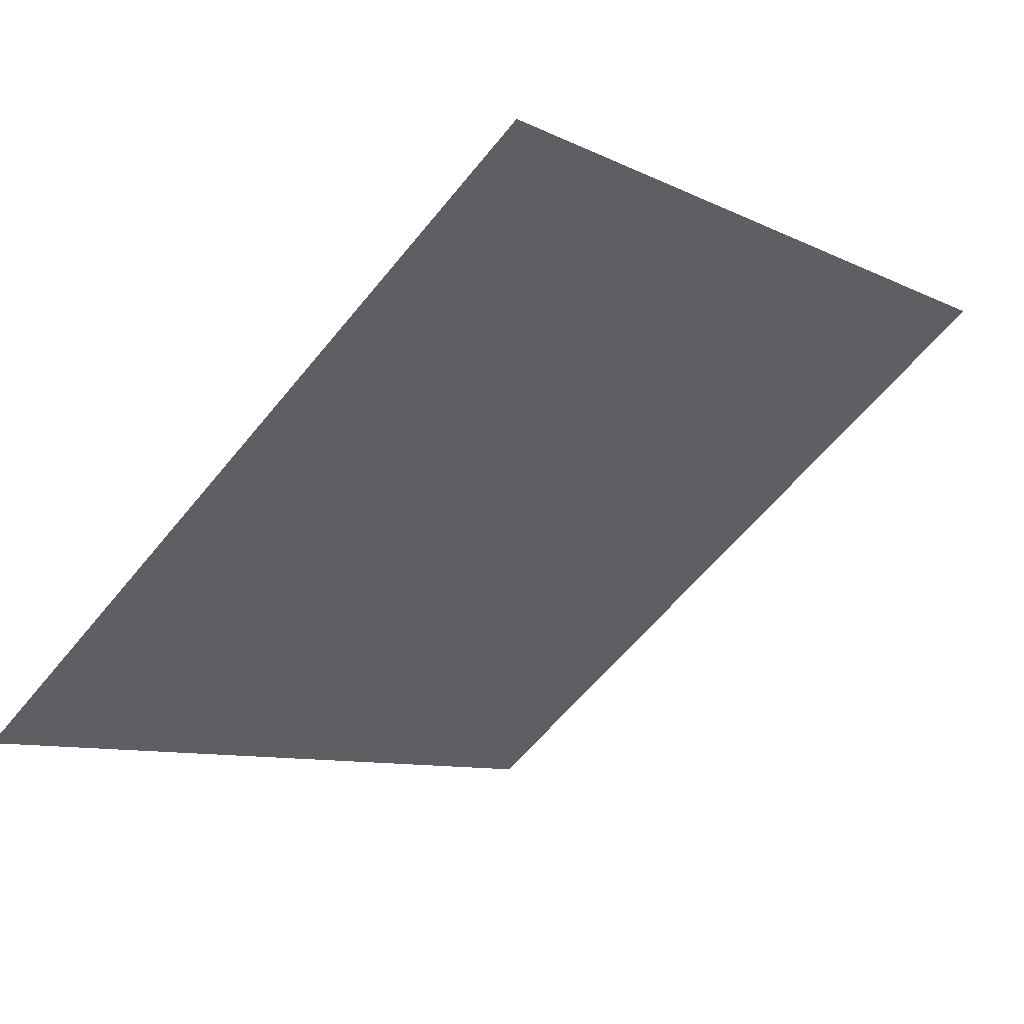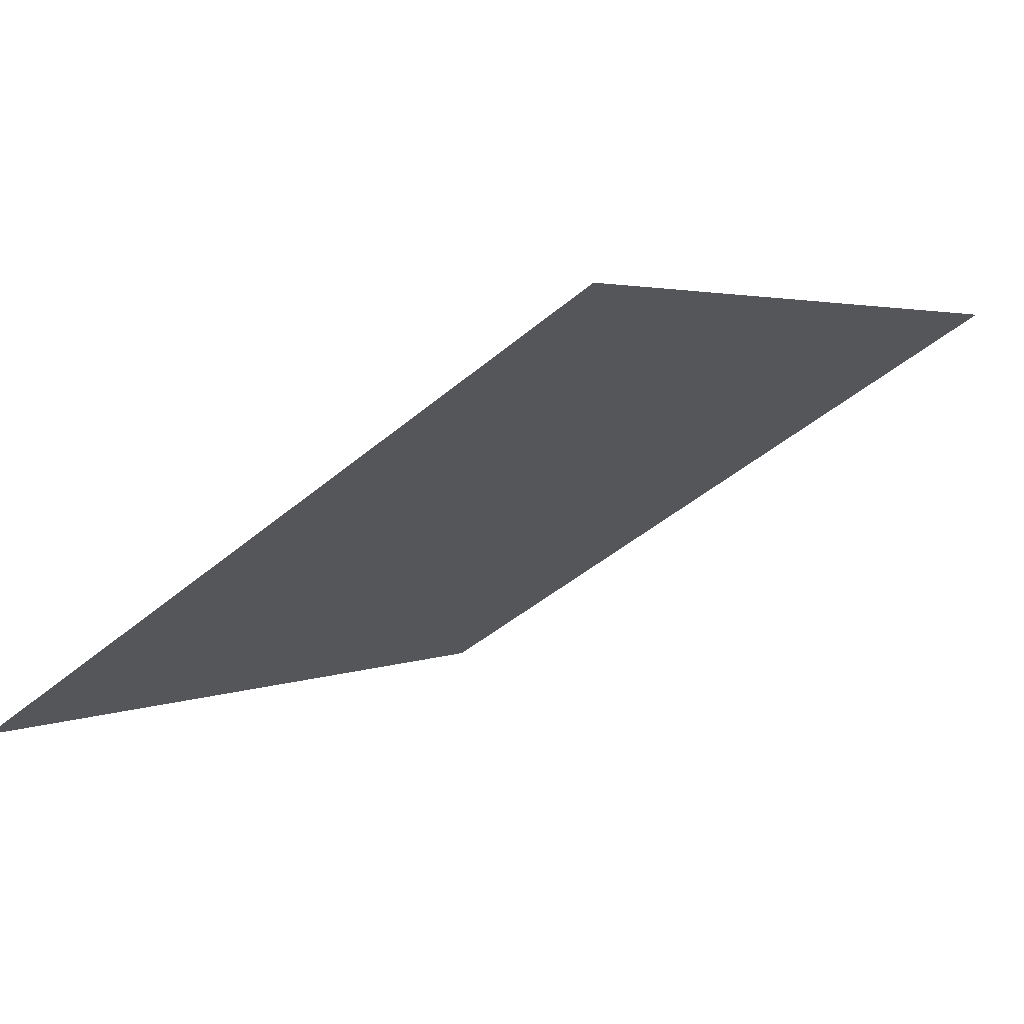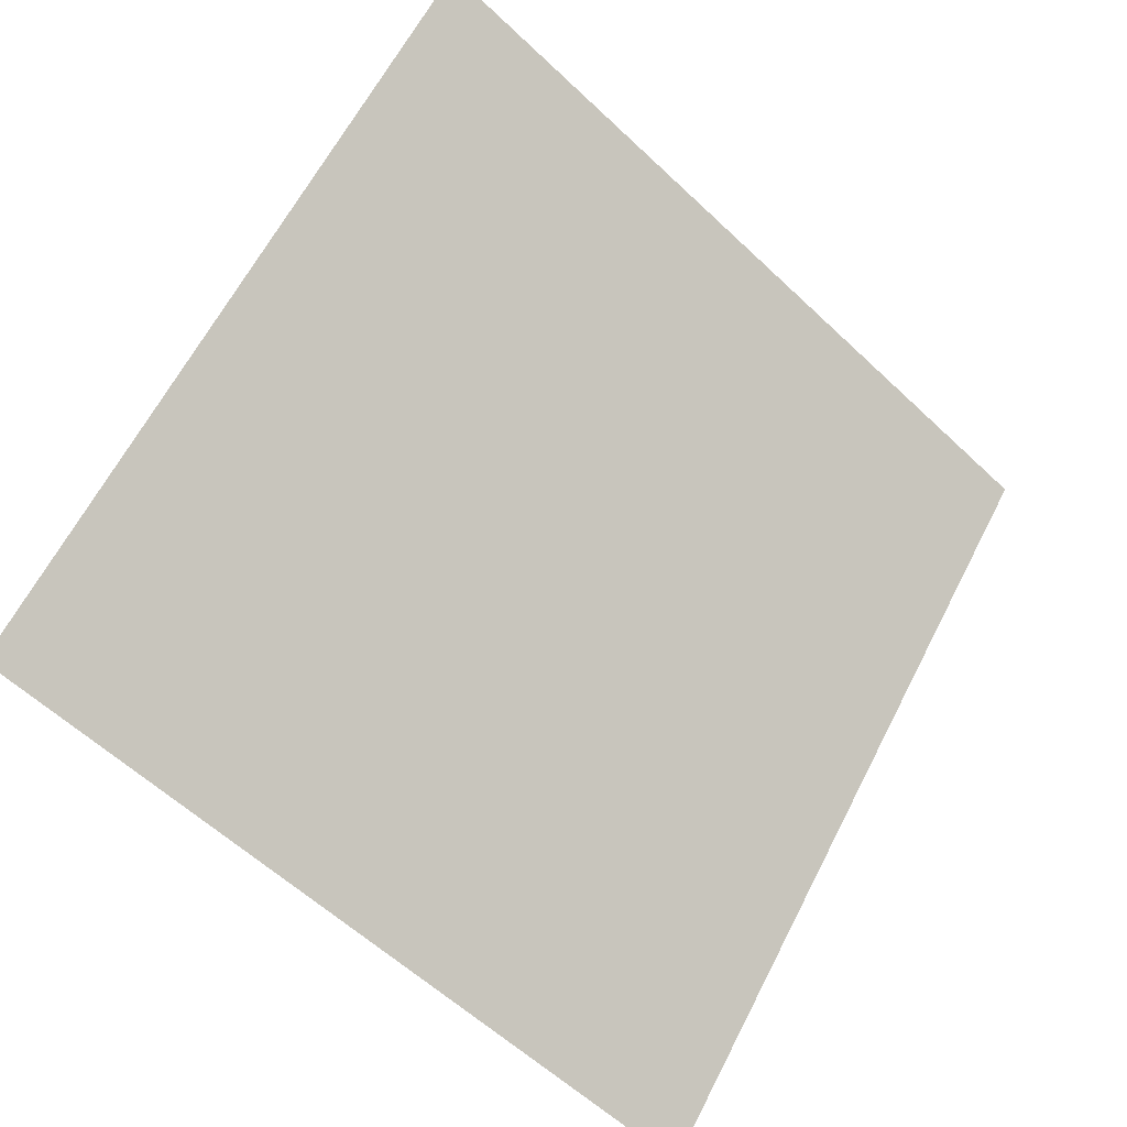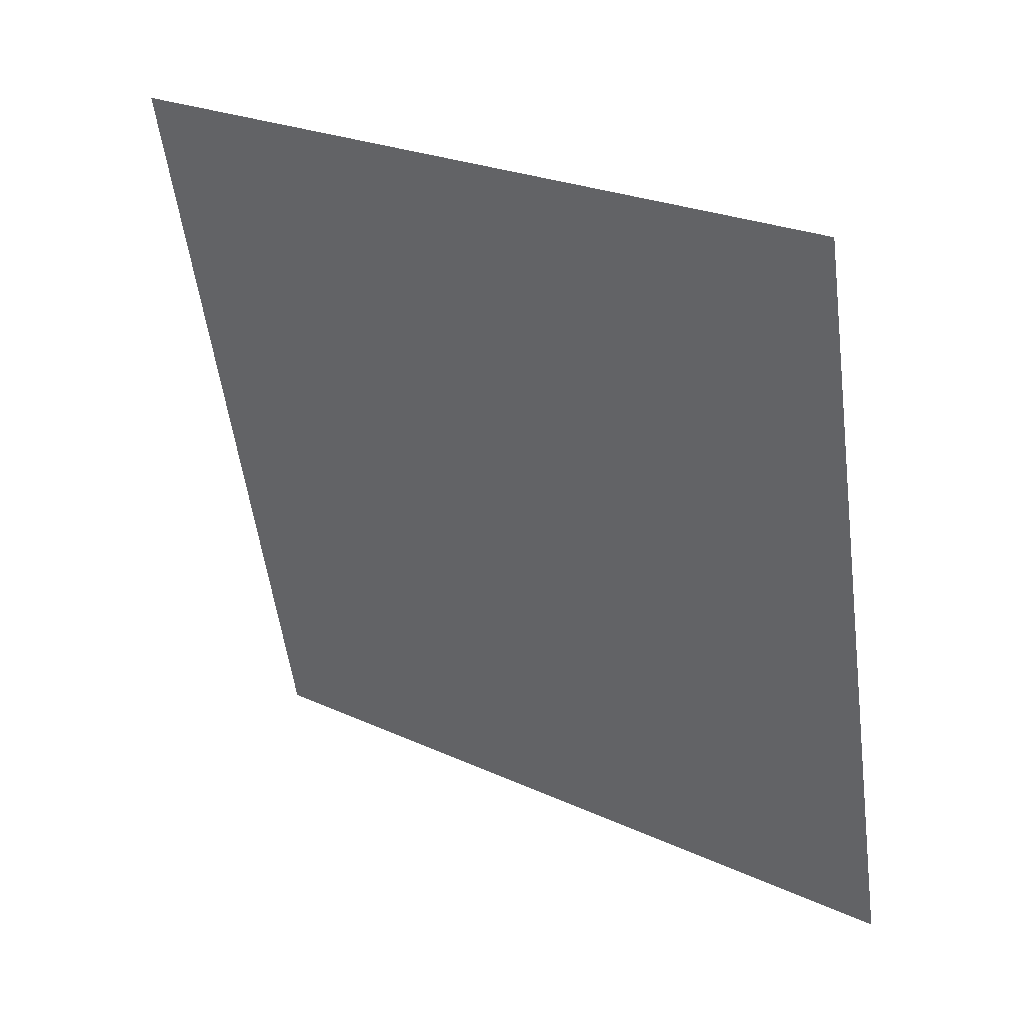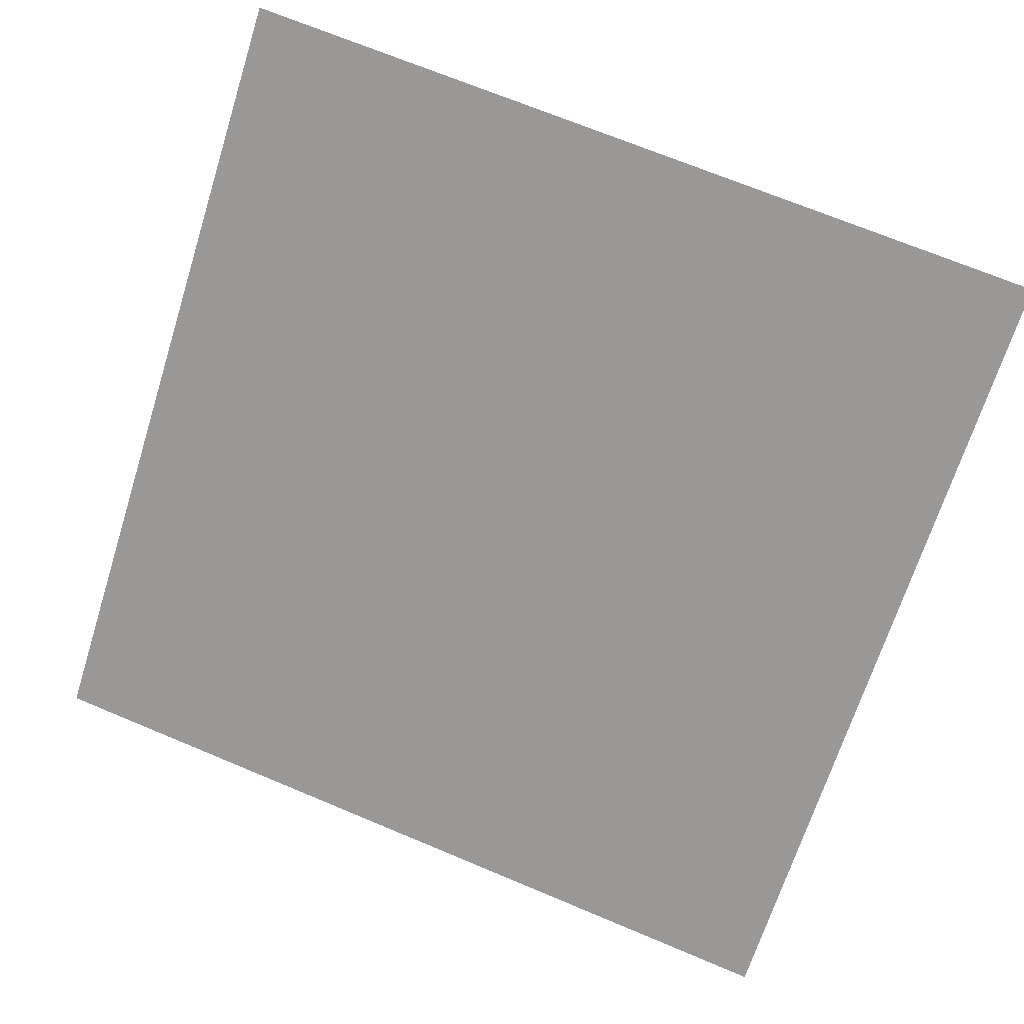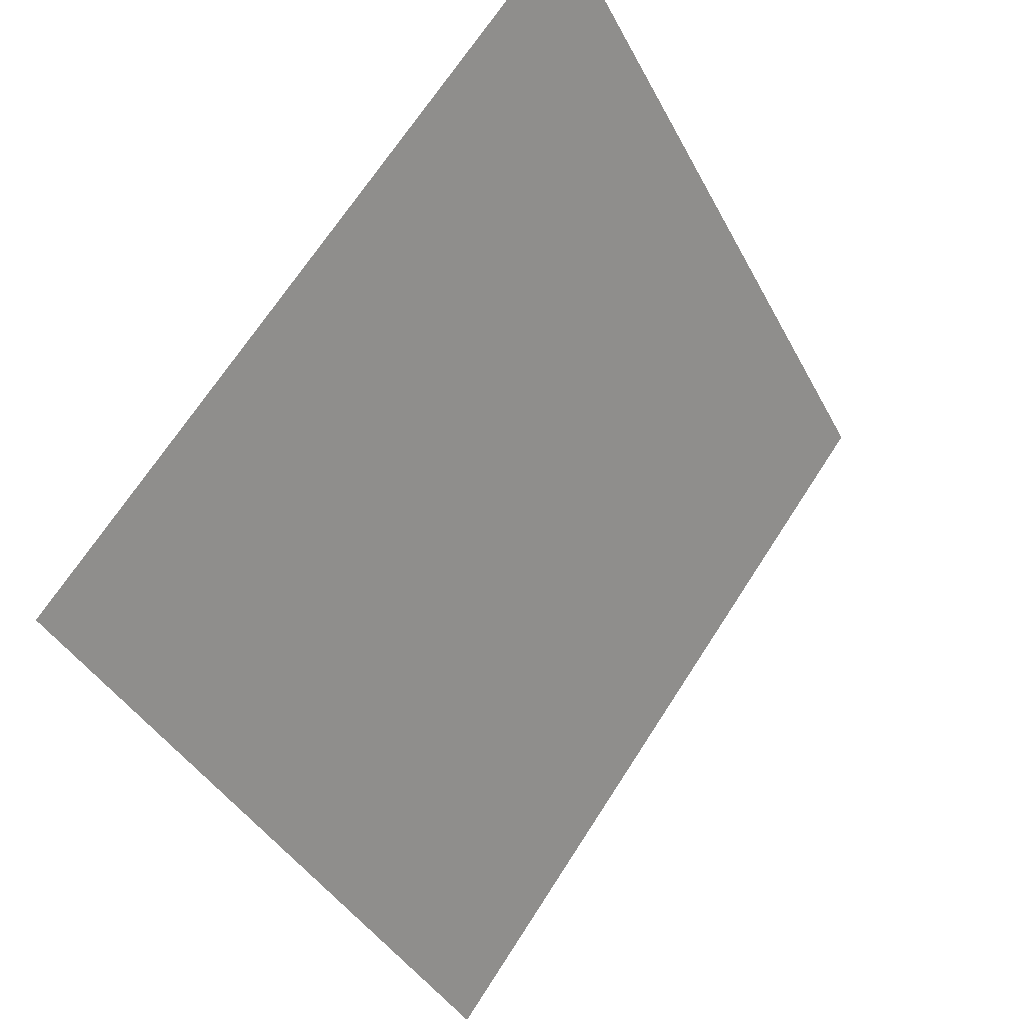
<metadata>
{"format":"obj","ext":"obj","renderer":"f3d","projection":"perspective","resolution":1024,"background":"white","views":[{"elev":-58.6,"azim":-128.3,"up":"+Y"},{"elev":-42.9,"azim":-135.0,"up":"+Y"},{"elev":61.7,"azim":117.7,"up":"+Y"},{"elev":-56.7,"azim":98.1,"up":"+Y"},{"elev":73.3,"azim":-156.8,"up":"+Y"},{"elev":-39.1,"azim":113.6,"up":"+Z"}]}
</metadata>
<code>
v -0.1235 0.6041 0.2612
v -0.1301 0.6043 0.2613
v -0.13 0.6082 0.2665
v -0.1234 0.608 0.2665
f 4 3 2 1

</code>
